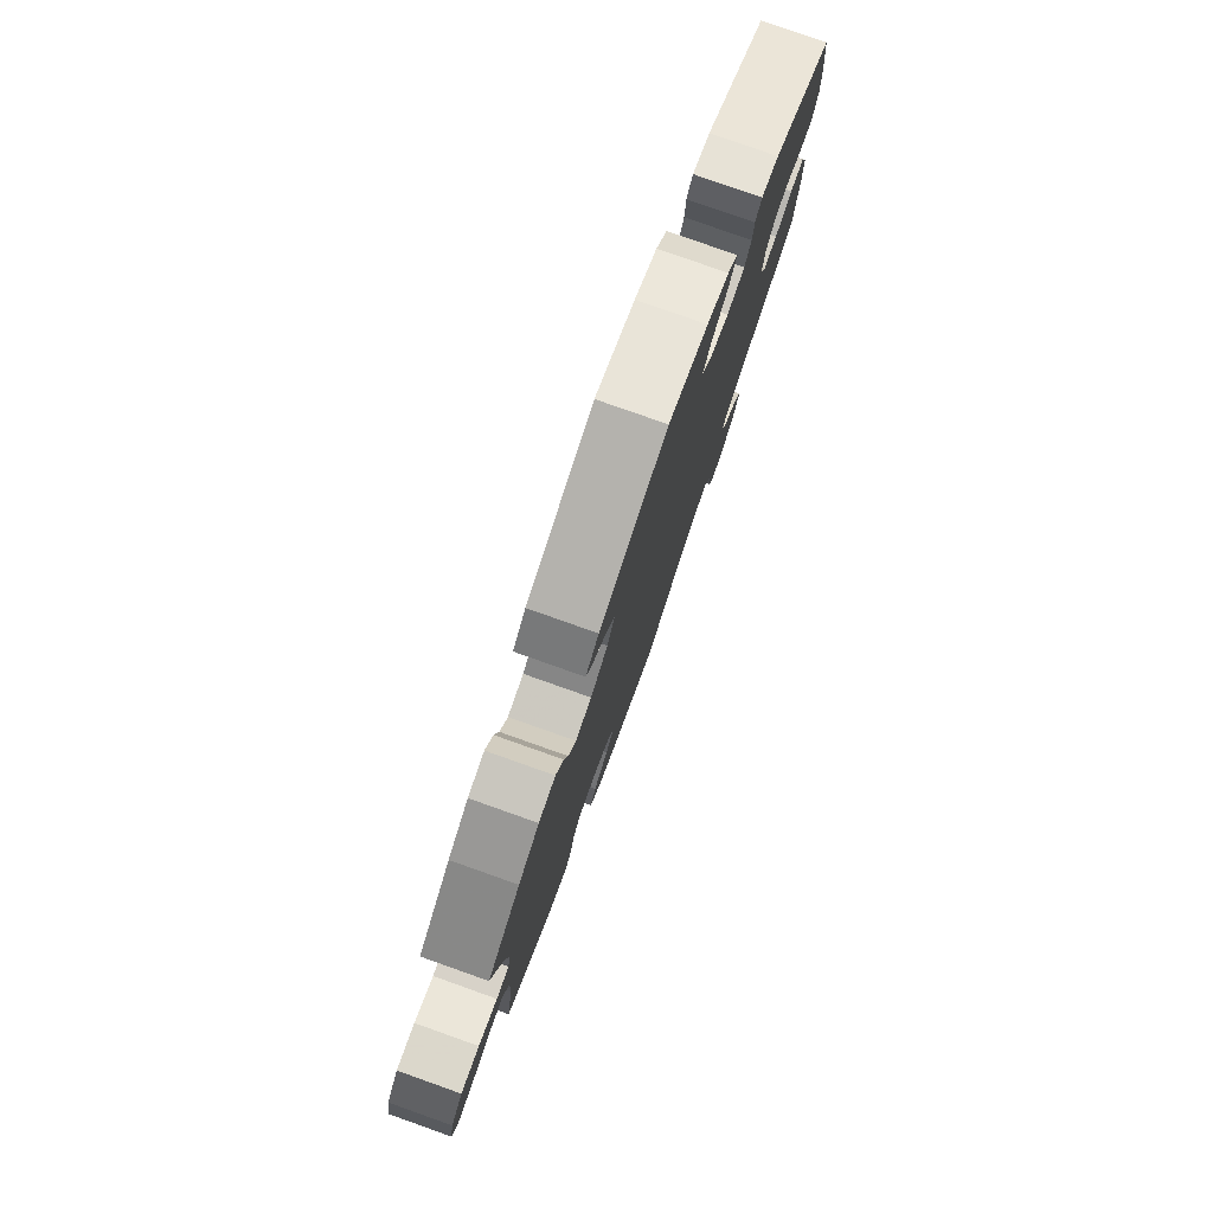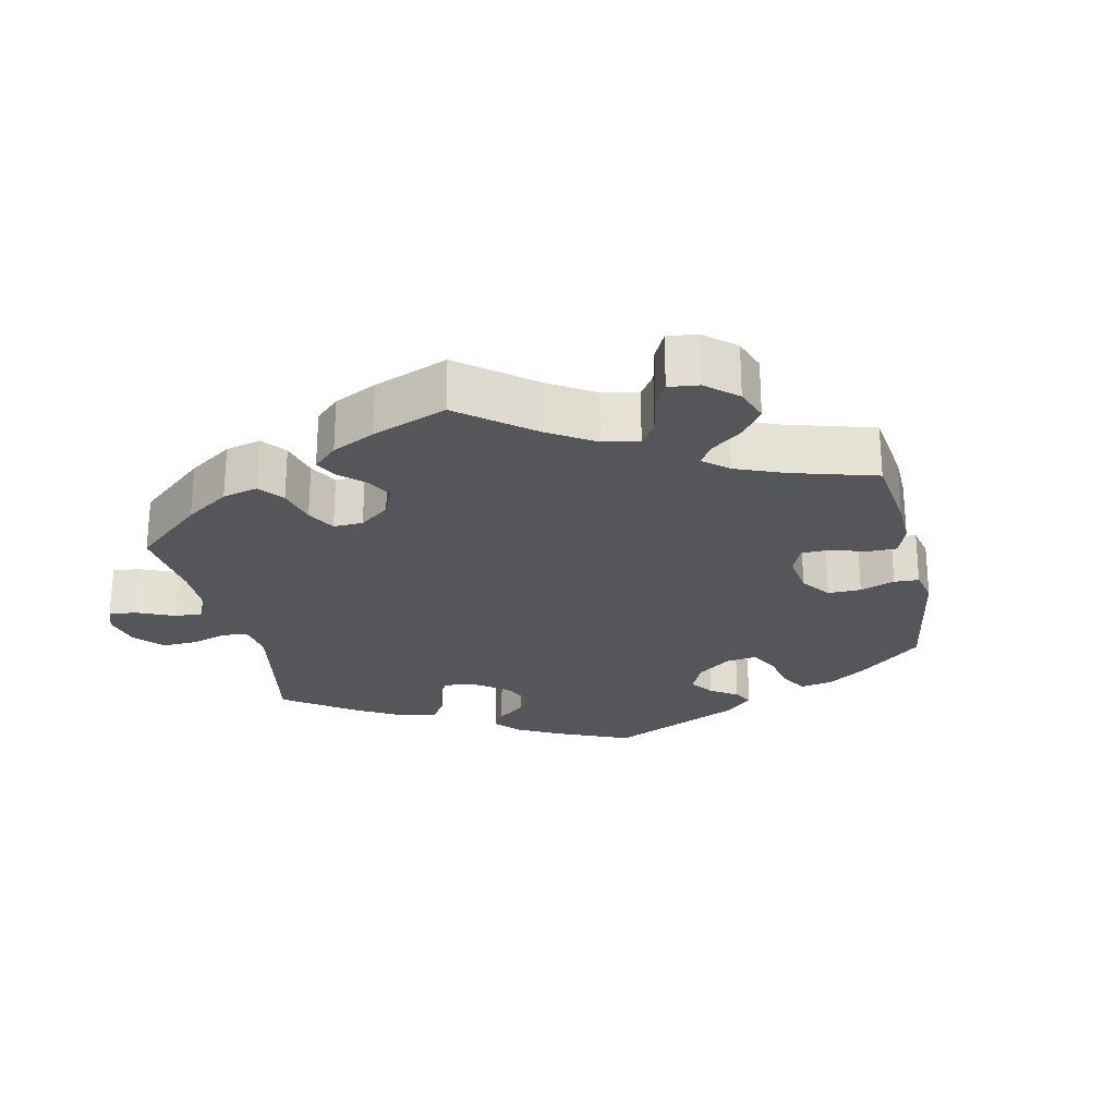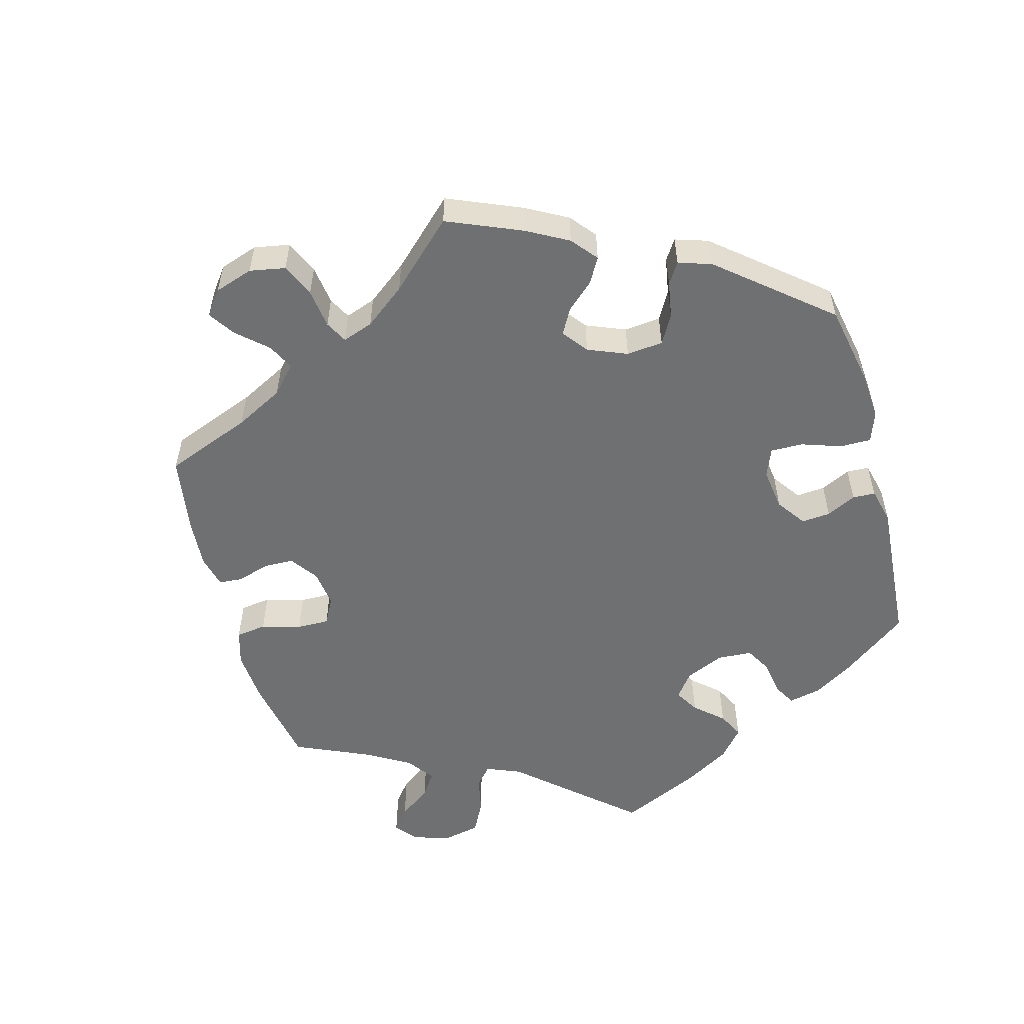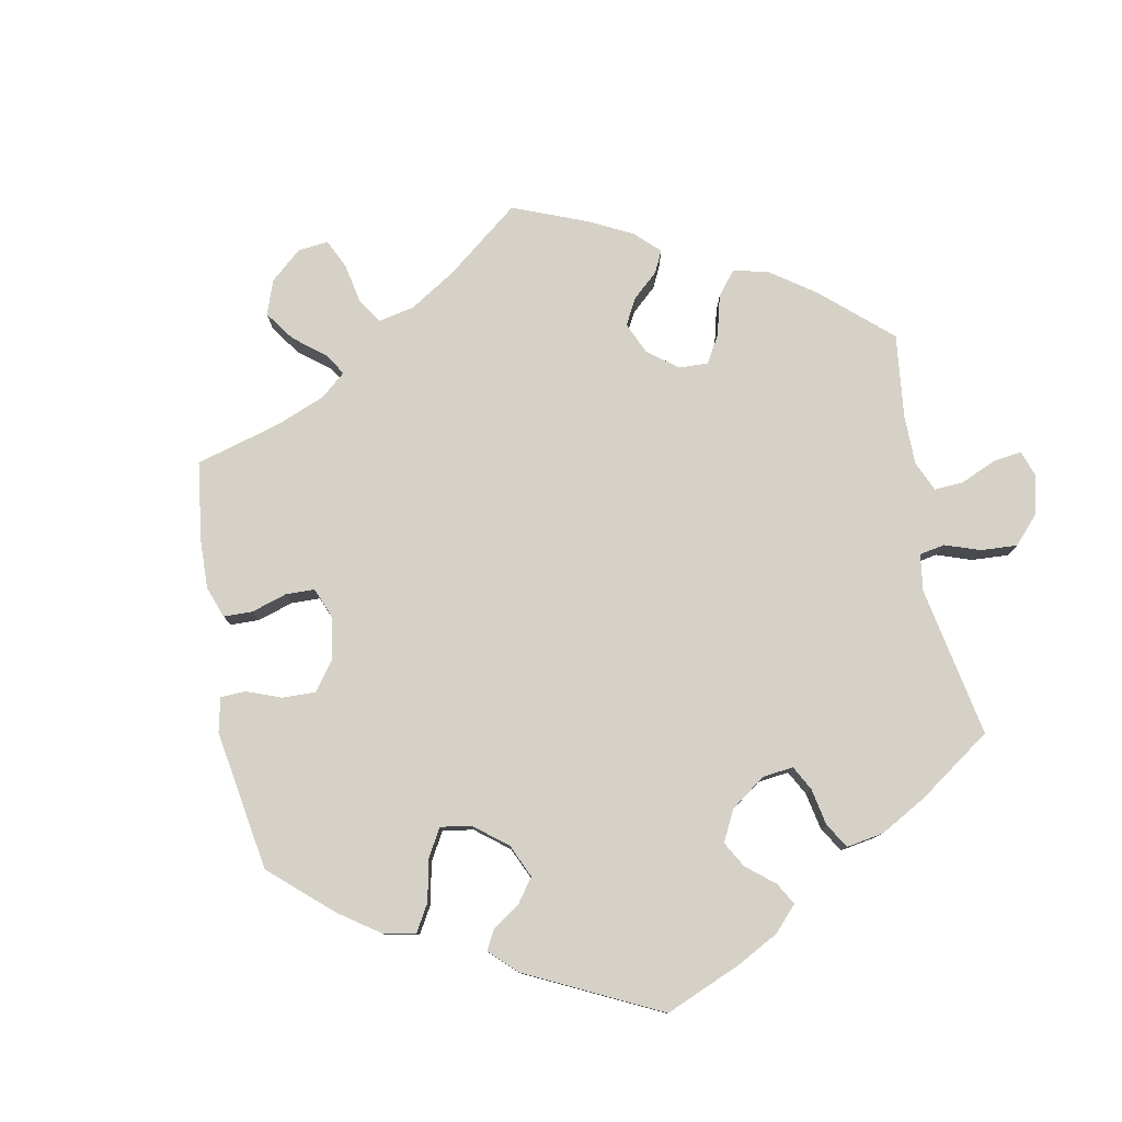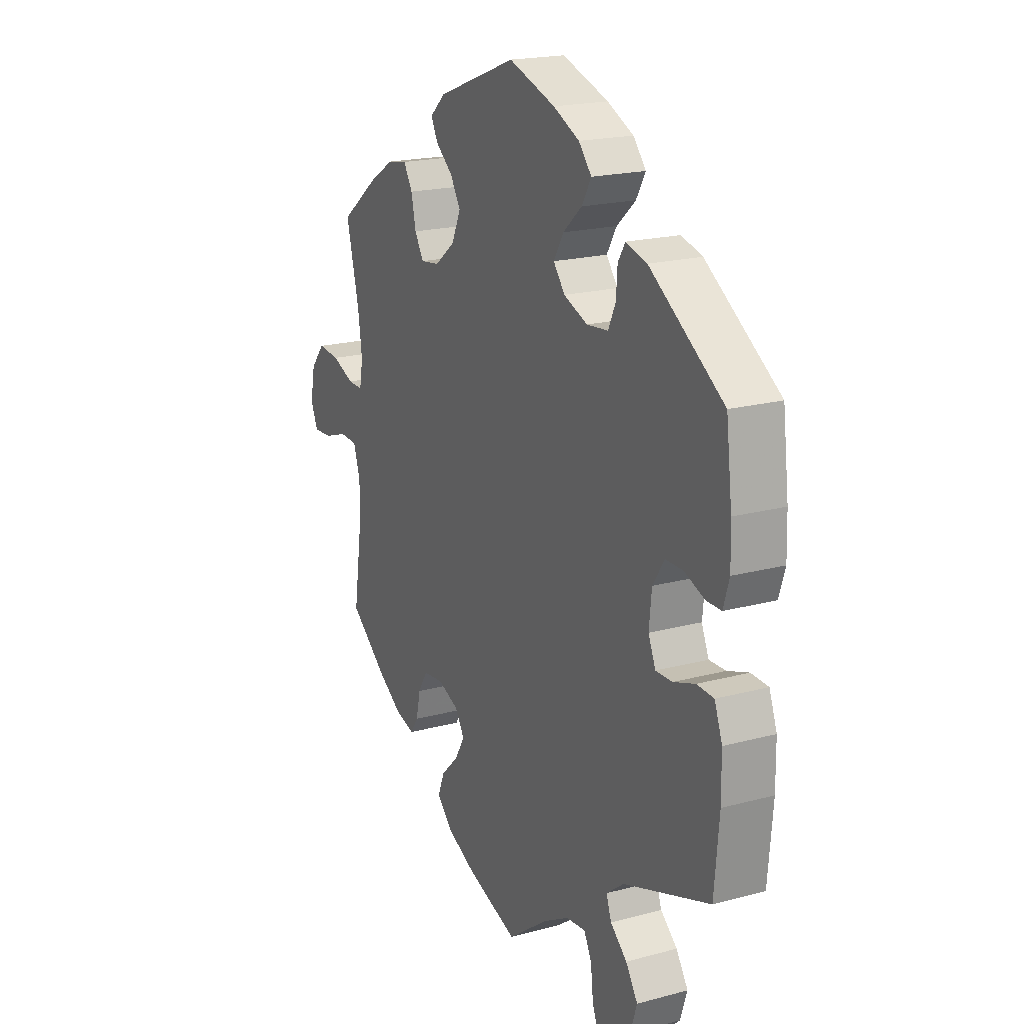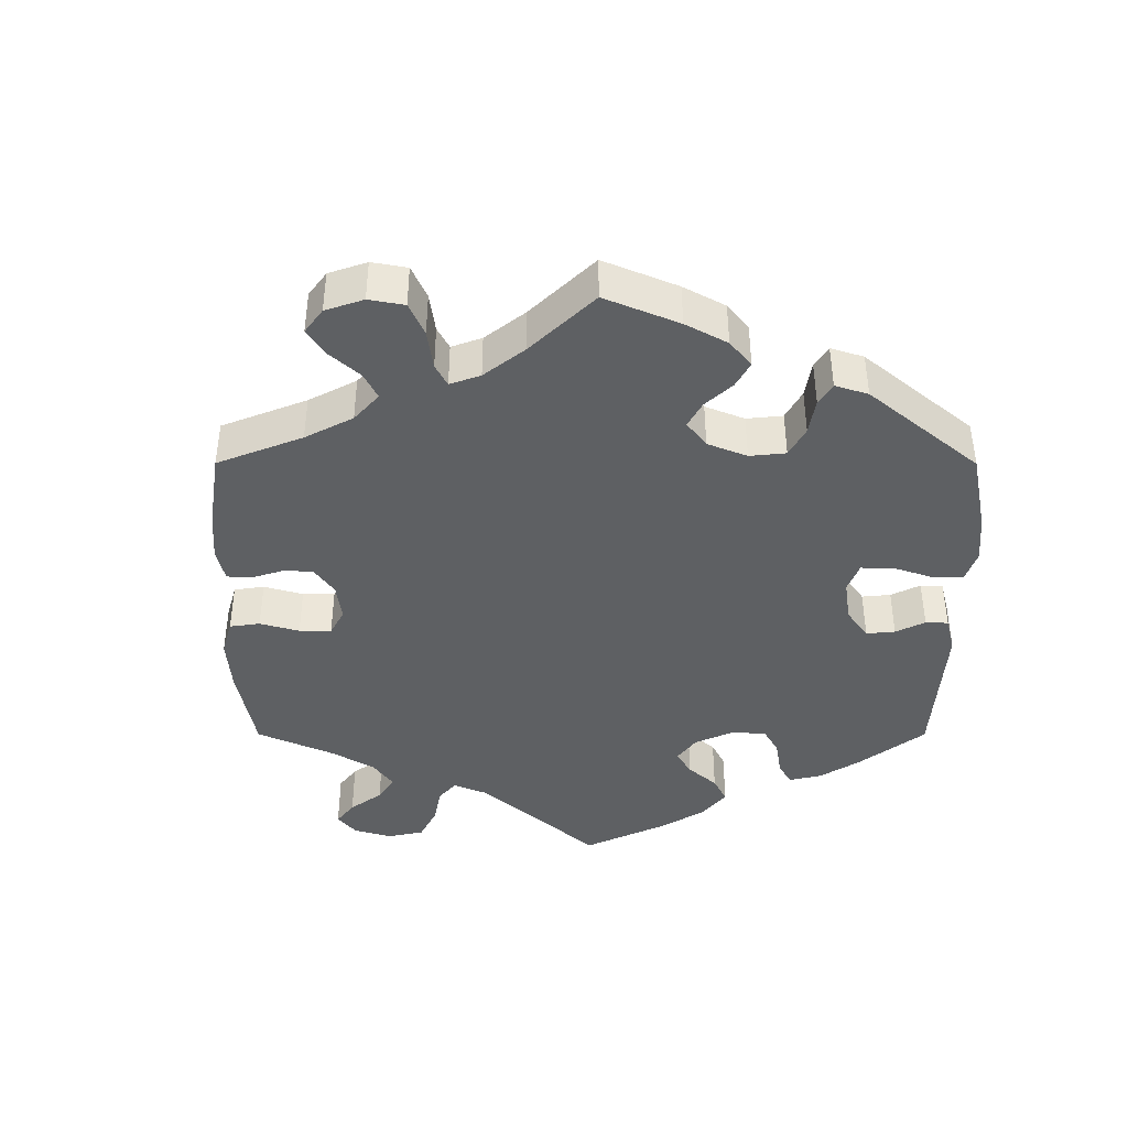
<metadata>
{"format":"obj","ext":"obj","renderer":"f3d","projection":"perspective","resolution":1024,"background":"white","views":[{"elev":79.1,"azim":-70.5,"up":"+Z"},{"elev":-25.1,"azim":-107.6,"up":"+Y"},{"elev":-54.9,"azim":-45.0,"up":"+Y"},{"elev":78.8,"azim":49.3,"up":"+Y"},{"elev":19.5,"azim":63.3,"up":"+Z"},{"elev":-42.1,"azim":-60.1,"up":"+Y"}]}
</metadata>
<code>
v -0.119 0.07 -0.537
v -0.187 0.07 -0.505
v -0.223 0.07 -0.468
v -0.207 0.07 -0.428
v -0.166 0.07 -0.388
v -0.143 0.07 -0.349
v -0.165 0.07 -0.314
v -0.214 0.07 -0.294
v -0.261 0.07 -0.299
v -0.283 0.07 -0.335
v -0.293 0.07 -0.381
v -0.312 0.07 -0.409
v -0.357 0.07 -0.396
v -0.413 0.07 -0.359
v -0.501 0.07 -0.289
v -0.482 0.07 -0.161
v -0.479 0.07 -0.085
v -0.495 0.07 -0.036
v -0.536 0.07 -0.034
v -0.59 0.07 -0.052
v -0.634 0.07 -0.055
v -0.651 0.07 -0.016
v -0.64 0.07 0.04
v -0.607 0.07 0.079
v -0.556 0.07 0.074
v -0.504 0.07 0.053
v -0.469 0.07 0.052
v -0.461 0.07 0.097
v -0.471 0.07 0.168
v -0.501 0.07 0.289
v -0.411 0.07 0.358
v -0.354 0.07 0.393
v -0.308 0.07 0.401
v -0.287 0.07 0.366
v -0.276 0.07 0.316
v -0.255 0.07 0.281
v -0.211 0.07 0.287
v -0.164 0.07 0.324
v -0.143 0.07 0.371
v -0.167 0.07 0.411
v -0.207 0.07 0.444
v -0.223 0.07 0.475
v -0.187 0.07 0.508
v -0.001 0.07 0.578
v 0.108 0.07 0.541
v 0.169 0.07 0.512
v 0.199 0.07 0.477
v 0.177 0.07 0.439
v 0.133 0.07 0.4
v 0.11 0.07 0.361
v 0.137 0.07 0.327
v 0.192 0.07 0.305
v 0.242 0.07 0.31
v 0.259 0.07 0.347
v 0.262 0.07 0.393
v 0.279 0.07 0.42
v 0.328 0.07 0.406
v 0.5 0.07 0.289
v 0.514 0.07 0.175
v 0.516 0.07 0.109
v 0.502 0.07 0.064
v 0.467 0.07 0.064
v 0.42 0.07 0.082
v 0.379 0.07 0.082
v 0.352 0.07 0.041
v 0.346 0.07 -0.018
v 0.363 0.07 -0.058
v 0.402 0.07 -0.057
v 0.452 0.07 -0.04
v 0.492 0.07 -0.042
v 0.51 0.07 -0.091
v 0.511 0.07 -0.165
v 0.5 0.07 -0.289
v 0.298 0.07 -0.359
v 0.257 0.07 -0.391
v 0.269 0.07 -0.425
v 0.308 0.07 -0.459
v 0.336 0.07 -0.502
v 0.32 0.07 -0.552
v 0.28 0.07 -0.59
v 0.241 0.07 -0.597
v 0.226 0.07 -0.56
v 0.22 0.07 -0.505
v 0.202 0.07 -0.469
v 0.156 0.07 -0.474
v 0.096 0.07 -0.508
v 0.001 0.07 -0.578
v -0.119 0 -0.537
v -0.187 0 -0.505
v -0.223 0 -0.468
v -0.207 0 -0.428
v -0.166 0 -0.388
v -0.143 0 -0.349
v -0.165 0 -0.314
v -0.214 0 -0.294
v -0.261 0 -0.299
v -0.283 0 -0.335
v -0.293 0 -0.381
v -0.312 0 -0.409
v -0.357 0 -0.396
v -0.413 0 -0.359
v -0.501 0 -0.289
v -0.482 0 -0.161
v -0.479 0 -0.085
v -0.495 0 -0.036
v -0.536 0 -0.034
v -0.59 0 -0.052
v -0.634 0 -0.055
v -0.651 0 -0.016
v -0.64 0 0.04
v -0.607 0 0.079
v -0.556 0 0.074
v -0.504 0 0.053
v -0.469 0 0.052
v -0.461 0 0.097
v -0.471 0 0.168
v -0.501 0 0.289
v -0.411 0 0.358
v -0.354 0 0.393
v -0.308 0 0.401
v -0.287 0 0.366
v -0.276 0 0.316
v -0.255 0 0.281
v -0.211 0 0.287
v -0.164 0 0.324
v -0.143 0 0.371
v -0.167 0 0.411
v -0.207 0 0.444
v -0.223 0 0.475
v -0.187 0 0.508
v -0.001 0 0.578
v 0.108 0 0.541
v 0.169 0 0.512
v 0.199 0 0.477
v 0.177 0 0.439
v 0.133 0 0.4
v 0.11 0 0.361
v 0.137 0 0.327
v 0.192 0 0.305
v 0.242 0 0.31
v 0.259 0 0.347
v 0.262 0 0.393
v 0.279 0 0.42
v 0.328 0 0.406
v 0.5 0 0.289
v 0.514 0 0.175
v 0.516 0 0.109
v 0.502 0 0.064
v 0.467 0 0.064
v 0.42 0 0.082
v 0.379 0 0.082
v 0.352 0 0.041
v 0.346 0 -0.018
v 0.363 0 -0.058
v 0.402 0 -0.057
v 0.452 0 -0.04
v 0.492 0 -0.042
v 0.51 0 -0.091
v 0.511 0 -0.165
v 0.5 0 -0.289
v 0.298 0 -0.359
v 0.257 0 -0.391
v 0.269 0 -0.425
v 0.308 0 -0.459
v 0.336 0 -0.502
v 0.32 0 -0.552
v 0.28 0 -0.59
v 0.241 0 -0.597
v 0.226 0 -0.56
v 0.22 0 -0.505
v 0.202 0 -0.469
v 0.156 0 -0.474
v 0.096 0 -0.508
v 0.001 0 -0.578
f 86 87 1 2
f 85 86 2 3
f 84 85 3 4
f 80 81 82 83
f 80 83 84
f 79 80 84
f 76 77 78 79
f 76 79 84
f 75 76 84 4
f 71 72 73 74
f 68 69 70 71
f 67 68 71 74
f 66 67 74 75
f 60 61 62 63
f 60 63 64
f 59 60 64
f 58 59 64
f 57 58 64 65
f 54 55 56 57
f 53 54 57 65
f 46 47 48 49
f 46 49 50
f 45 46 50
f 44 45 50
f 43 44 50
f 40 41 42 43
f 39 40 43 50
f 38 39 50 51
f 32 33 34 35
f 32 35 36
f 29 30 31 32
f 28 29 32 36
f 27 28 36 37
f 23 24 25 26
f 23 26 27
f 22 23 27
f 19 20 21 22
f 18 19 22 27
f 17 18 27 37
f 13 14 15 16
f 10 11 12 13
f 9 10 13 16
f 8 9 16 17
f 66 75 4 5
f 52 53 65 66
f 7 8 17 37
f 6 7 37 38
f 66 5 6
f 51 52 66
f 6 38 51 66
f 89 88 174 173
f 90 89 173 172
f 91 90 172 171
f 170 169 168 167
f 171 170 167
f 171 167 166
f 166 165 164 163
f 171 166 163
f 91 171 163 162
f 161 160 159 158
f 158 157 156 155
f 161 158 155 154
f 162 161 154 153
f 150 149 148 147
f 151 150 147
f 151 147 146
f 151 146 145
f 152 151 145 144
f 144 143 142 141
f 152 144 141 140
f 136 135 134 133
f 137 136 133
f 137 133 132
f 137 132 131
f 137 131 130
f 130 129 128 127
f 137 130 127 126
f 138 137 126 125
f 122 121 120 119
f 123 122 119
f 119 118 117 116
f 123 119 116 115
f 124 123 115 114
f 113 112 111 110
f 114 113 110
f 114 110 109
f 109 108 107 106
f 114 109 106 105
f 124 114 105 104
f 103 102 101 100
f 100 99 98 97
f 103 100 97 96
f 104 103 96 95
f 92 91 162 153
f 153 152 140 139
f 124 104 95 94
f 125 124 94 93
f 93 92 153
f 153 139 138
f 153 138 125 93
f 1 88 89 2
f 2 89 90 3
f 3 90 91 4
f 4 91 92 5
f 5 92 93 6
f 6 93 94 7
f 7 94 95 8
f 8 95 96 9
f 9 96 97 10
f 10 97 98 11
f 11 98 99 12
f 12 99 100 13
f 13 100 101 14
f 14 101 102 15
f 15 102 103 16
f 16 103 104 17
f 17 104 105 18
f 18 105 106 19
f 19 106 107 20
f 20 107 108 21
f 21 108 109 22
f 22 109 110 23
f 23 110 111 24
f 24 111 112 25
f 25 112 113 26
f 26 113 114 27
f 27 114 115 28
f 28 115 116 29
f 29 116 117 30
f 30 117 118 31
f 31 118 119 32
f 32 119 120 33
f 33 120 121 34
f 34 121 122 35
f 35 122 123 36
f 36 123 124 37
f 37 124 125 38
f 38 125 126 39
f 39 126 127 40
f 40 127 128 41
f 41 128 129 42
f 42 129 130 43
f 43 130 131 44
f 44 131 132 45
f 45 132 133 46
f 46 133 134 47
f 47 134 135 48
f 48 135 136 49
f 49 136 137 50
f 50 137 138 51
f 51 138 139 52
f 52 139 140 53
f 53 140 141 54
f 54 141 142 55
f 55 142 143 56
f 56 143 144 57
f 57 144 145 58
f 58 145 146 59
f 59 146 147 60
f 60 147 148 61
f 61 148 149 62
f 62 149 150 63
f 63 150 151 64
f 64 151 152 65
f 65 152 153 66
f 66 153 154 67
f 67 154 155 68
f 68 155 156 69
f 69 156 157 70
f 70 157 158 71
f 71 158 159 72
f 72 159 160 73
f 73 160 161 74
f 74 161 162 75
f 75 162 163 76
f 76 163 164 77
f 77 164 165 78
f 78 165 166 79
f 79 166 167 80
f 80 167 168 81
f 81 168 169 82
f 82 169 170 83
f 83 170 171 84
f 84 171 172 85
f 85 172 173 86
f 86 173 174 87
f 87 174 88 1

</code>
